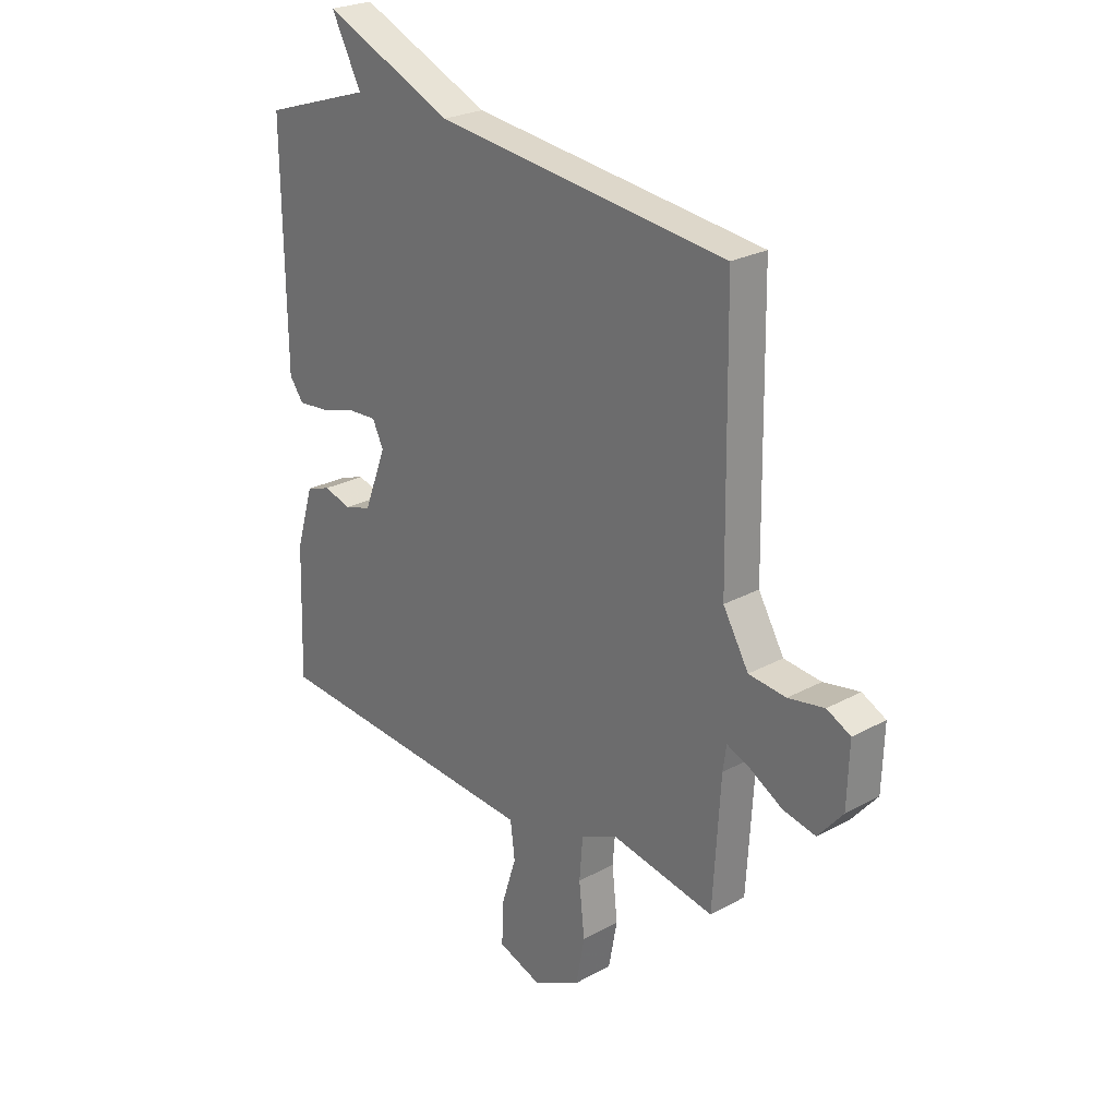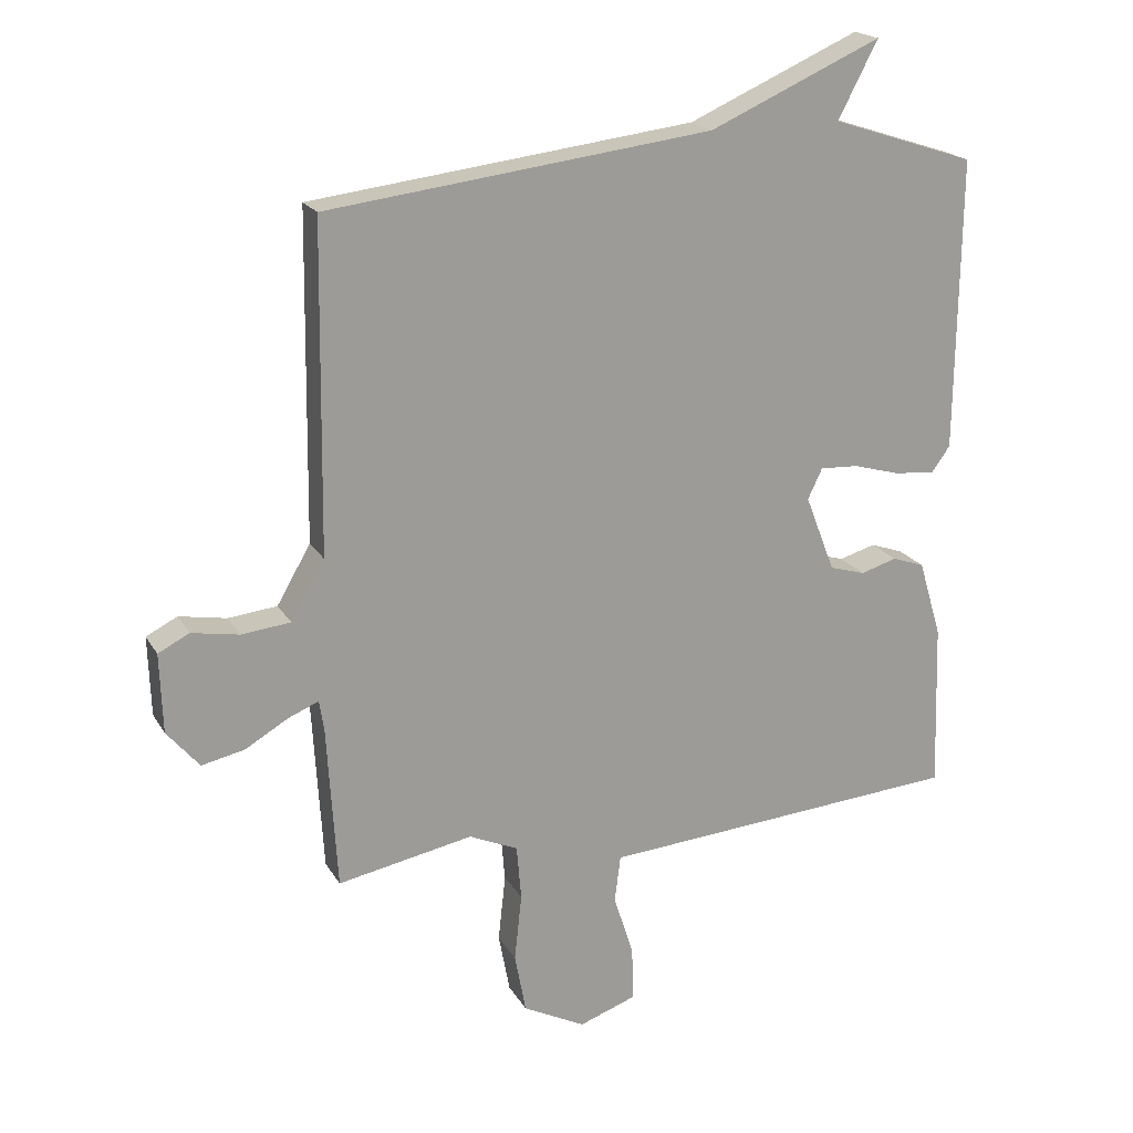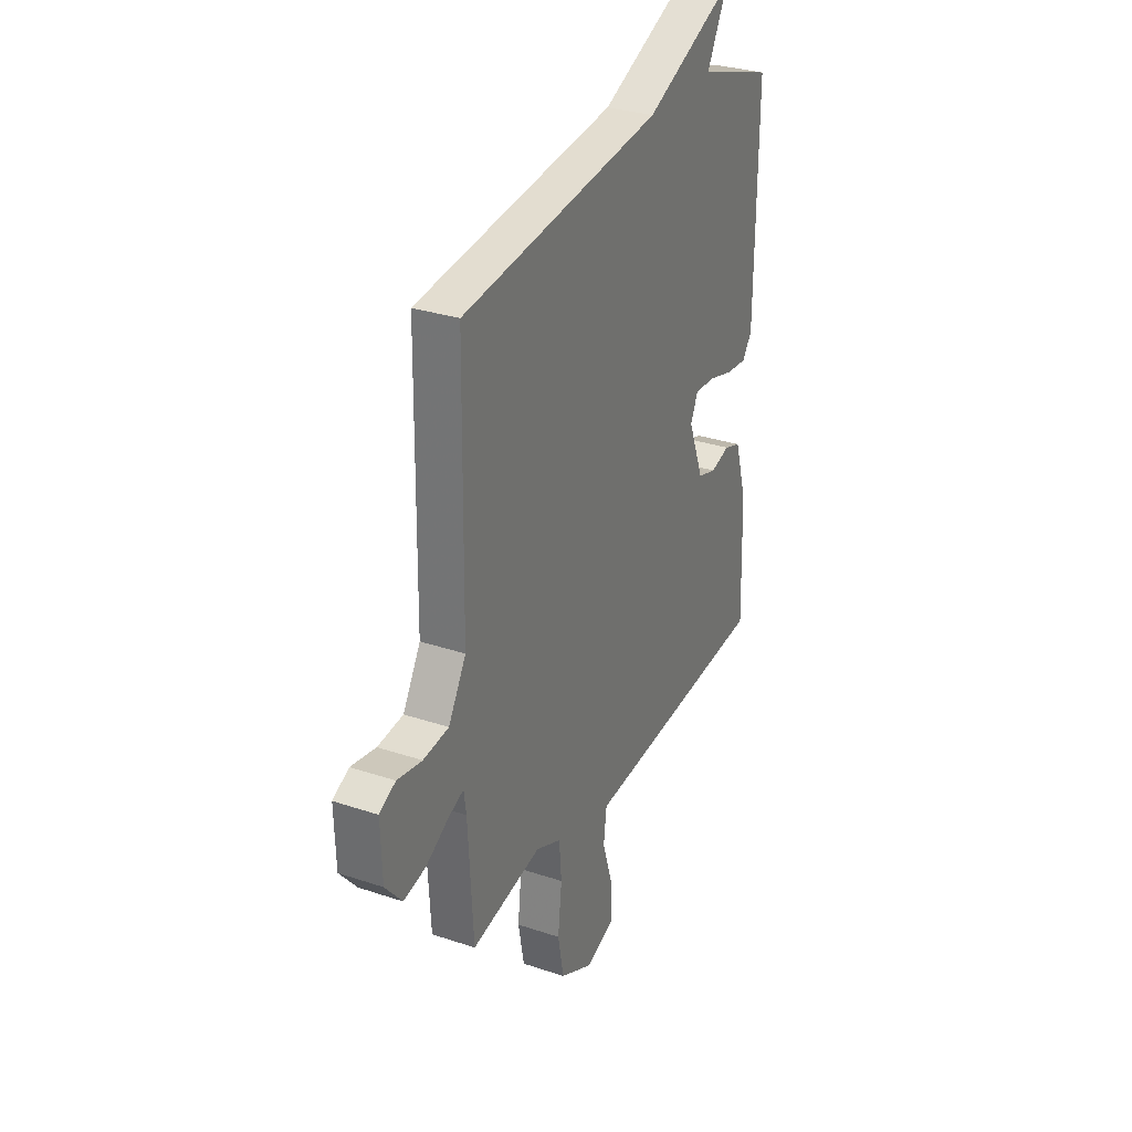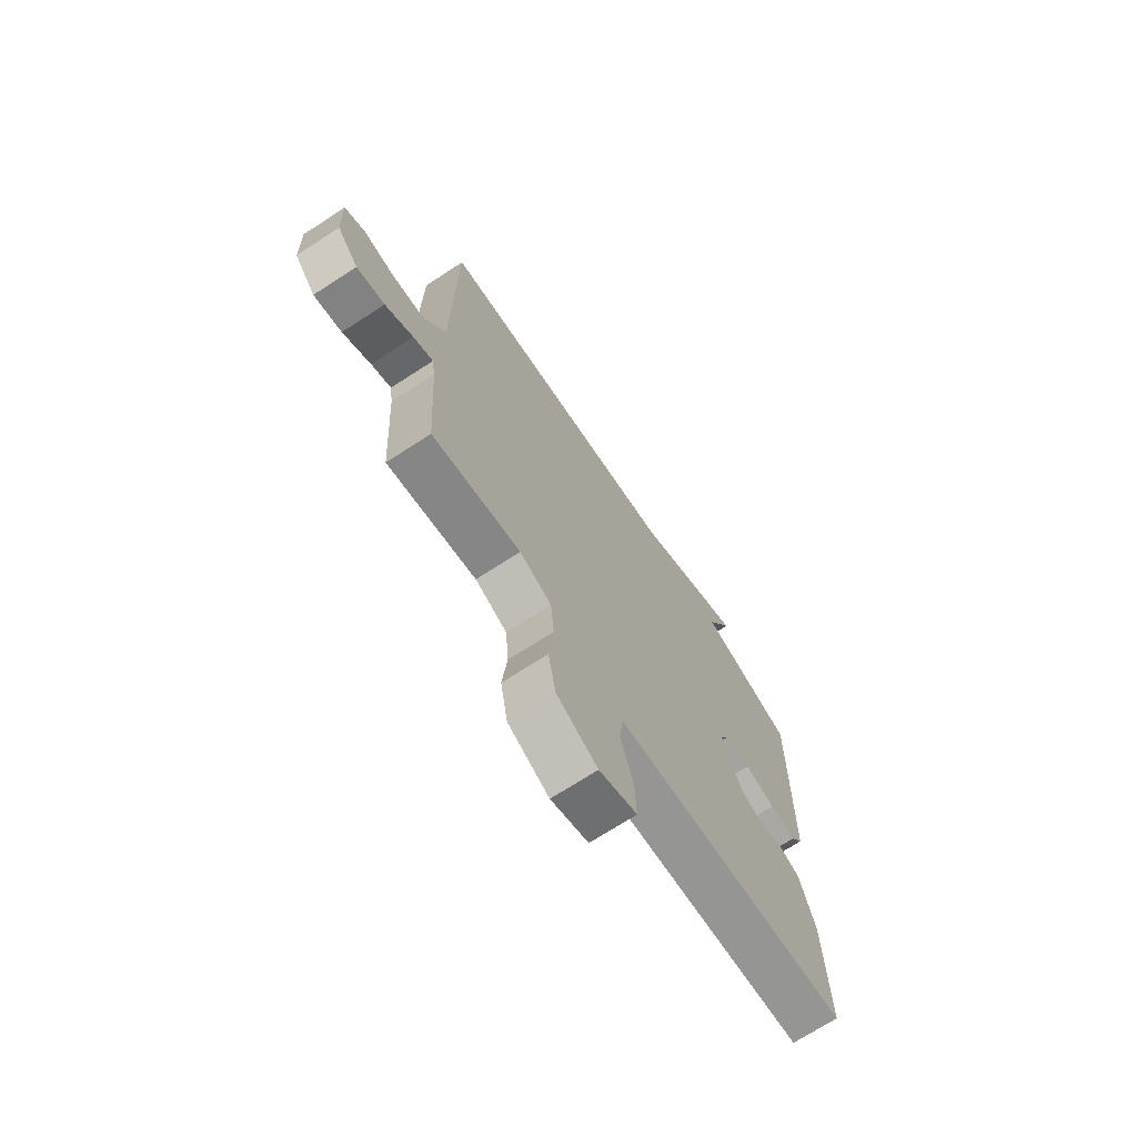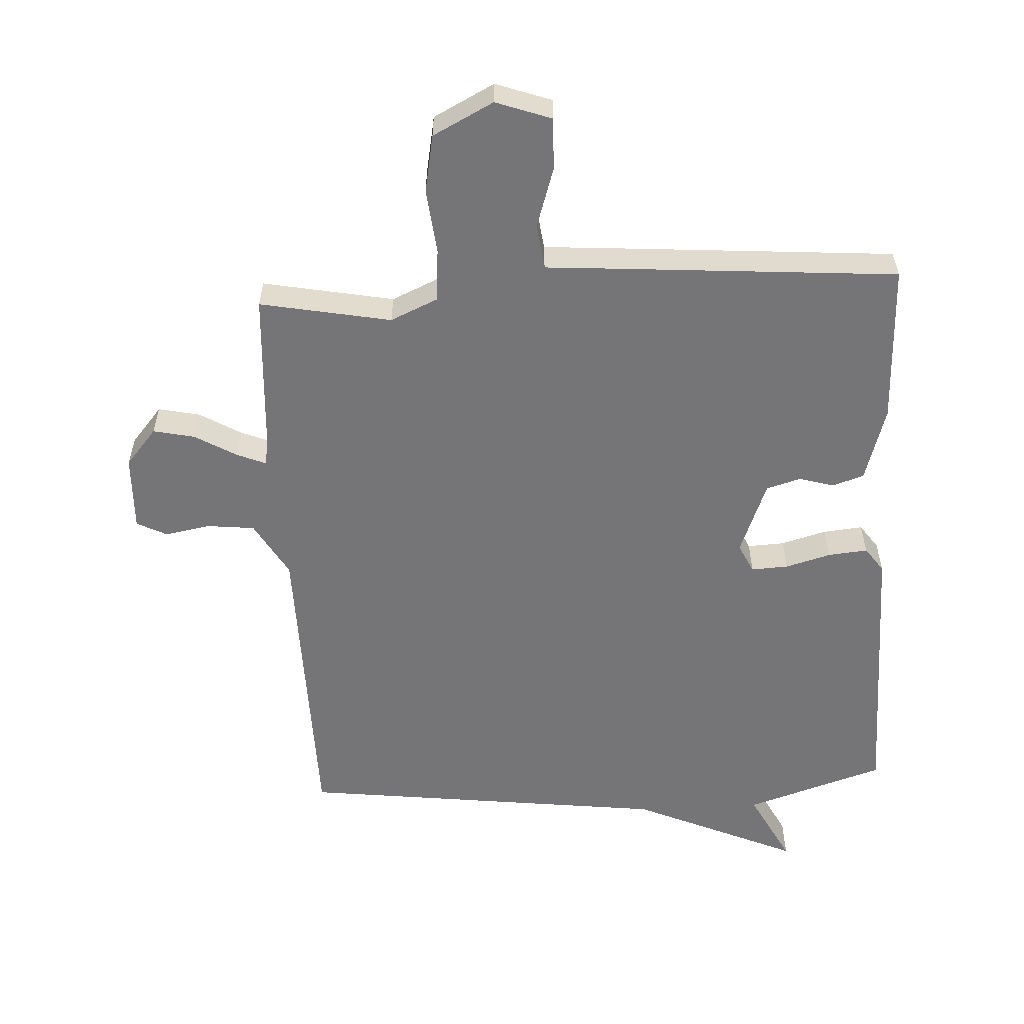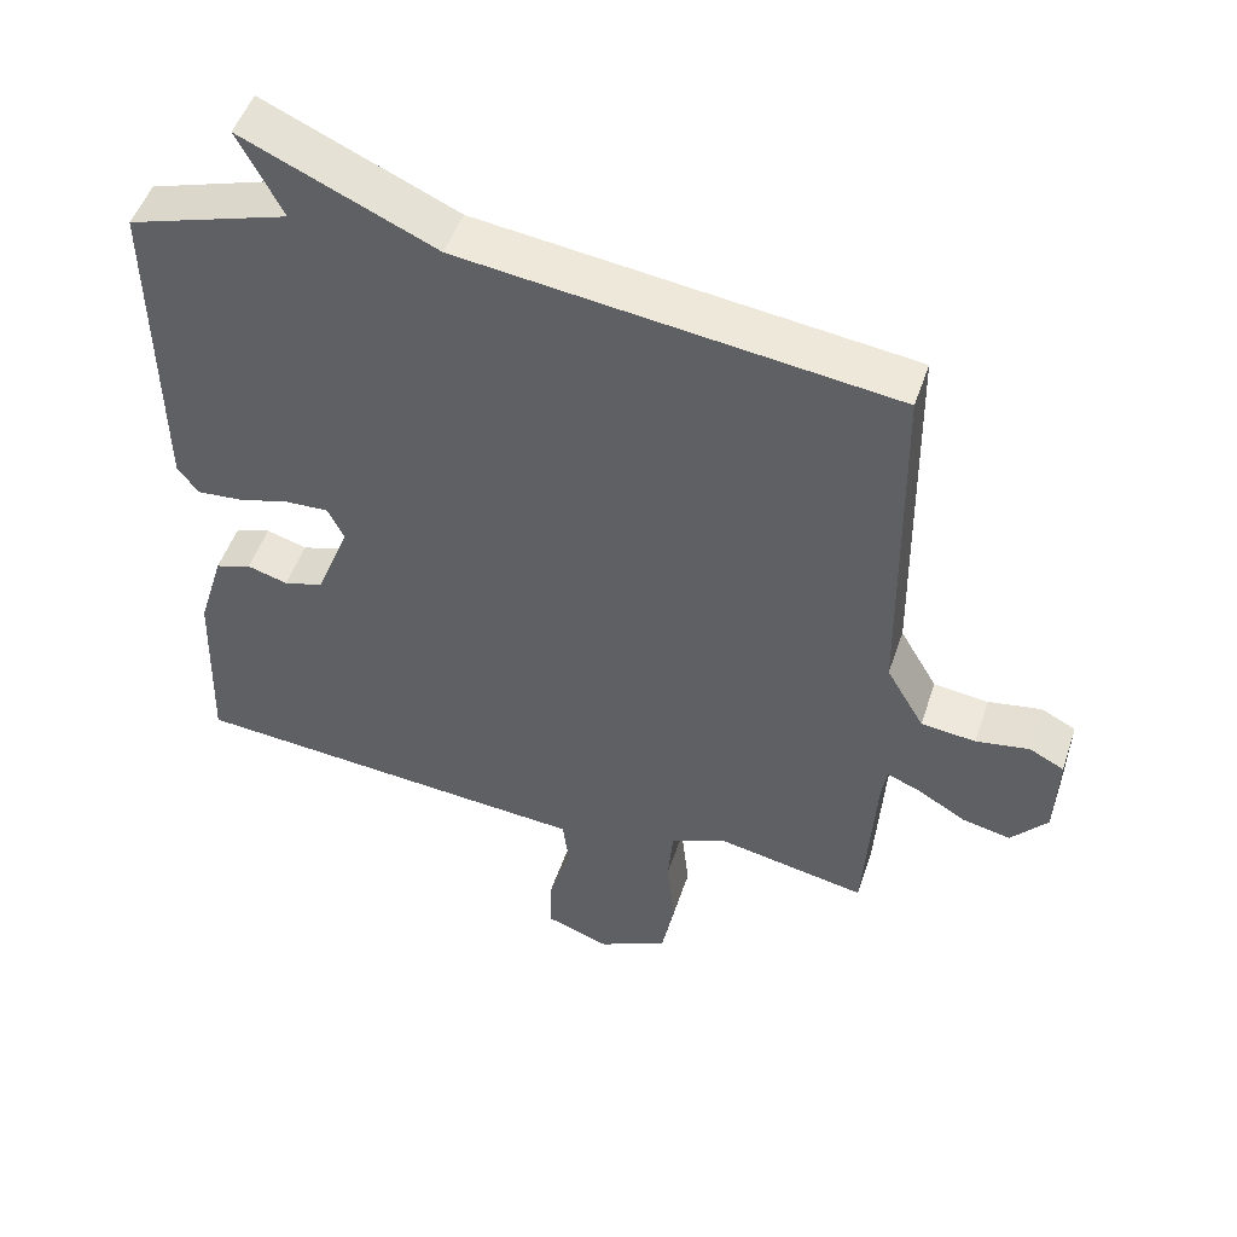
<metadata>
{"format":"obj","ext":"obj","renderer":"f3d","projection":"perspective","resolution":1024,"background":"white","views":[{"elev":25.0,"azim":48.4,"up":"+Z"},{"elev":19.7,"azim":157.9,"up":"+Z"},{"elev":30.5,"azim":115.9,"up":"+Z"},{"elev":-70.7,"azim":123.0,"up":"+Z"},{"elev":-56.6,"azim":-177.0,"up":"+Y"},{"elev":50.0,"azim":18.4,"up":"+Z"}]}
</metadata>
<code>
v 0.5 0.07 -0.5
v 0.295 0.07 -0.461
v 0.221 0.07 -0.494
v 0.214 0.07 -0.577
v 0.225 0.07 -0.679
v 0.208 0.07 -0.77
v 0.113 0.07 -0.819
v 0.026 0.07 -0.788
v 0.029 0.07 -0.706
v 0.059 0.07 -0.612
v 0.05 0.07 -0.541
v -0.061 0.07 -0.533
v -0.5 0.07 -0.5
v -0.492 0.07 -0.248
v -0.457 0.07 -0.131
v -0.408 0.07 -0.114
v -0.353 0.07 -0.13
v -0.299 0.07 -0.114
v -0.254 0.07 0.002
v -0.276 0.07 0.048
v -0.334 0.07 0.045
v -0.405 0.07 0.025
v -0.467 0.07 0.019
v -0.495 0.07 0.058
v -0.5 0.07 0.5
v -0.282 0.07 0.571
v -0.342 0.07 0.686
v -0.082 0.07 0.571
v 0.5 0.07 0.5
v 0.507 0.07 0.008
v 0.558 0.07 -0.08
v 0.632 0.07 -0.088
v 0.704 0.07 -0.075
v 0.751 0.07 -0.099
v 0.747 0.07 -0.219
v 0.698 0.07 -0.277
v 0.633 0.07 -0.263
v 0.568 0.07 -0.225
v 0.522 0.07 -0.206
v 0.515 0.07 -0.254
v 0.5 0 -0.5
v 0.295 0 -0.461
v 0.221 0 -0.494
v 0.214 0 -0.577
v 0.225 0 -0.679
v 0.208 0 -0.77
v 0.113 0 -0.819
v 0.026 0 -0.788
v 0.029 0 -0.706
v 0.059 0 -0.612
v 0.05 0 -0.541
v -0.061 0 -0.533
v -0.5 0 -0.5
v -0.492 0 -0.248
v -0.457 0 -0.131
v -0.408 0 -0.114
v -0.353 0 -0.13
v -0.299 0 -0.114
v -0.254 0 0.002
v -0.276 0 0.048
v -0.334 0 0.045
v -0.405 0 0.025
v -0.467 0 0.019
v -0.495 0 0.058
v -0.5 0 0.5
v -0.282 0 0.571
v -0.342 0 0.686
v -0.082 0 0.571
v 0.5 0 0.5
v 0.507 0 0.008
v 0.558 0 -0.08
v 0.632 0 -0.088
v 0.704 0 -0.075
v 0.751 0 -0.099
v 0.747 0 -0.219
v 0.698 0 -0.277
v 0.633 0 -0.263
v 0.568 0 -0.225
v 0.522 0 -0.206
v 0.515 0 -0.254
f 36 37 38
f 35 36 38
f 34 35 38
f 33 34 38
f 32 33 38
f 31 32 38 39
f 30 31 39
f 28 29 30
f 30 39 40
f 28 30 40
f 27 28 40
f 26 27 40
f 24 25 26
f 23 24 26
f 22 23 26
f 21 22 26
f 20 21 26
f 40 1 2
f 26 40 2
f 20 26 2
f 19 20 2
f 15 16 17
f 14 15 17
f 13 14 17
f 12 13 17
f 11 12 17
f 11 17 18
f 8 9 10
f 7 8 10
f 6 7 10
f 5 6 10
f 4 5 10
f 3 4 10 11
f 11 18 19
f 3 11 19
f 2 3 19
f 78 77 76
f 78 76 75
f 78 75 74
f 78 74 73
f 78 73 72
f 79 78 72 71
f 79 71 70
f 70 69 68
f 80 79 70
f 80 70 68
f 80 68 67
f 80 67 66
f 66 65 64
f 66 64 63
f 66 63 62
f 66 62 61
f 66 61 60
f 42 41 80
f 42 80 66
f 42 66 60
f 42 60 59
f 57 56 55
f 57 55 54
f 57 54 53
f 57 53 52
f 57 52 51
f 58 57 51
f 50 49 48
f 50 48 47
f 50 47 46
f 50 46 45
f 50 45 44
f 51 50 44 43
f 59 58 51
f 59 51 43
f 59 43 42
f 1 41 42 2
f 2 42 43 3
f 3 43 44 4
f 4 44 45 5
f 5 45 46 6
f 6 46 47 7
f 7 47 48 8
f 8 48 49 9
f 9 49 50 10
f 10 50 51 11
f 11 51 52 12
f 12 52 53 13
f 13 53 54 14
f 14 54 55 15
f 15 55 56 16
f 16 56 57 17
f 17 57 58 18
f 18 58 59 19
f 19 59 60 20
f 20 60 61 21
f 21 61 62 22
f 22 62 63 23
f 23 63 64 24
f 24 64 65 25
f 25 65 66 26
f 26 66 67 27
f 27 67 68 28
f 28 68 69 29
f 29 69 70 30
f 30 70 71 31
f 31 71 72 32
f 32 72 73 33
f 33 73 74 34
f 34 74 75 35
f 35 75 76 36
f 36 76 77 37
f 37 77 78 38
f 38 78 79 39
f 39 79 80 40
f 40 80 41 1

</code>
